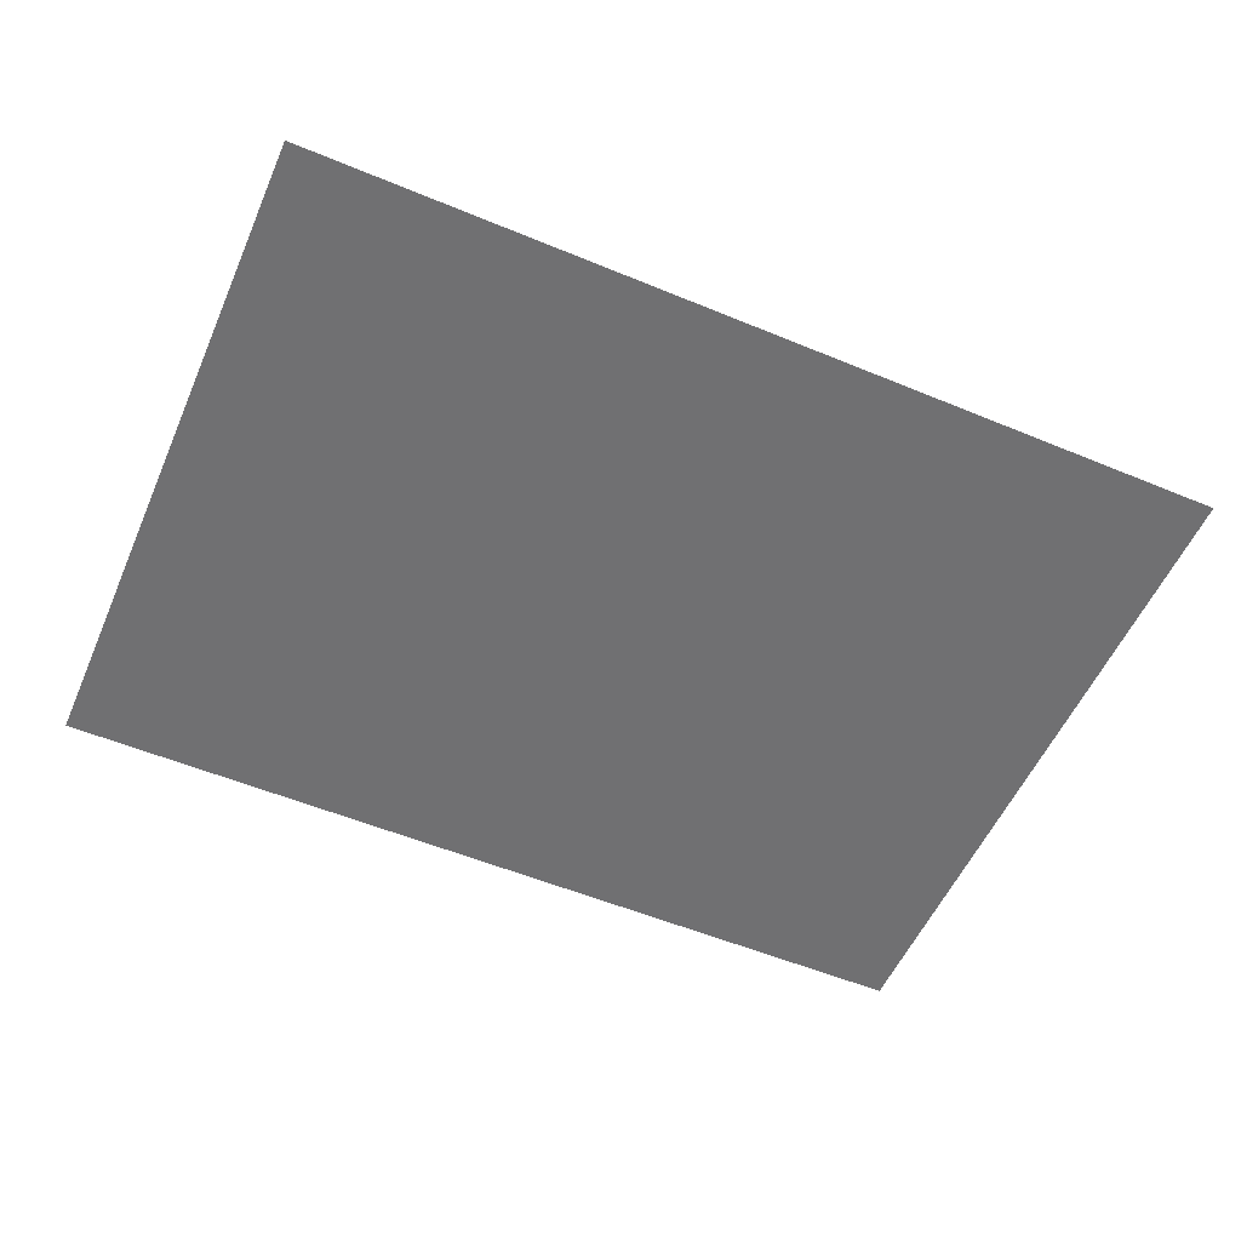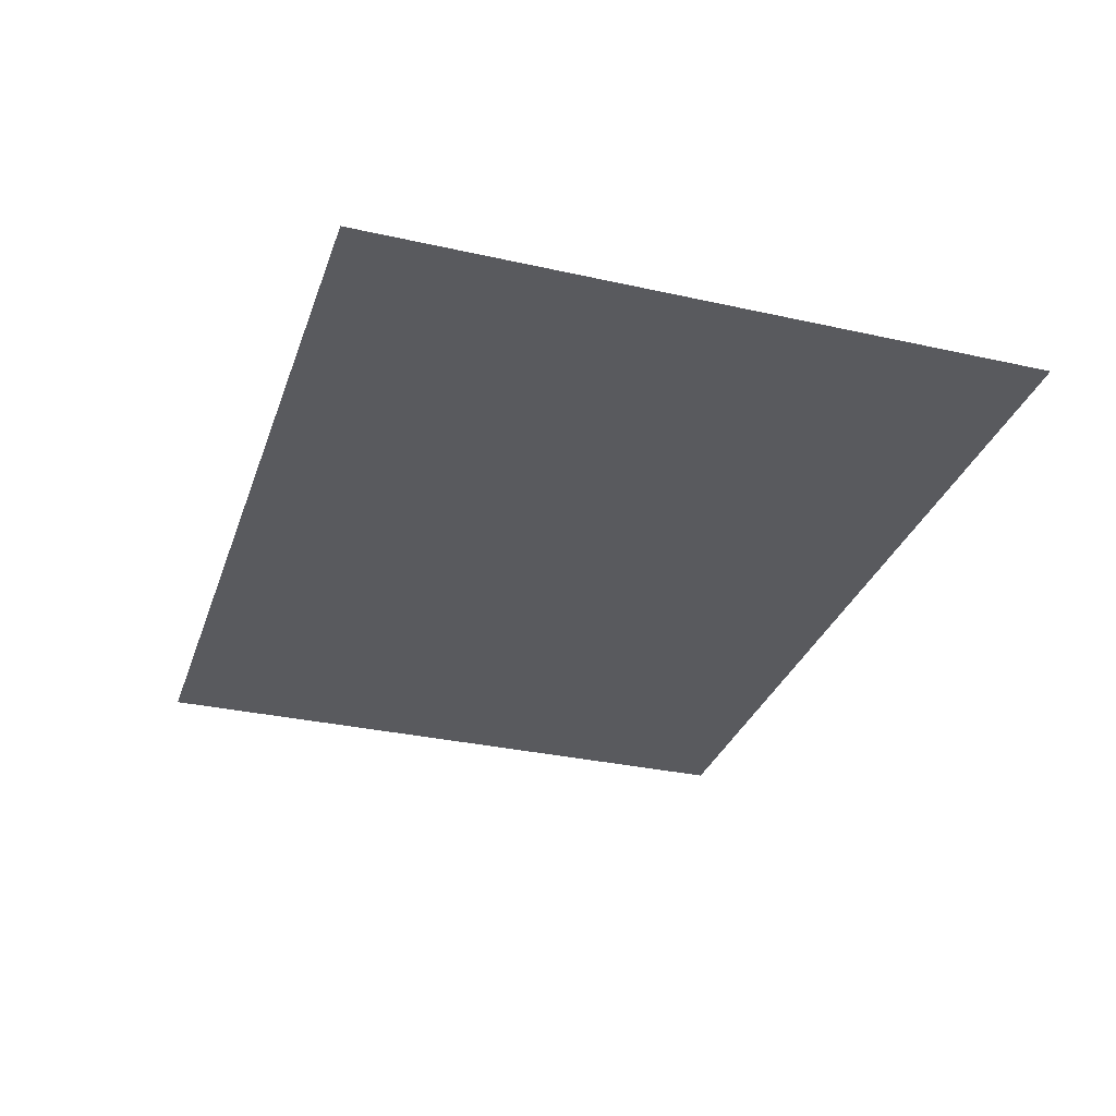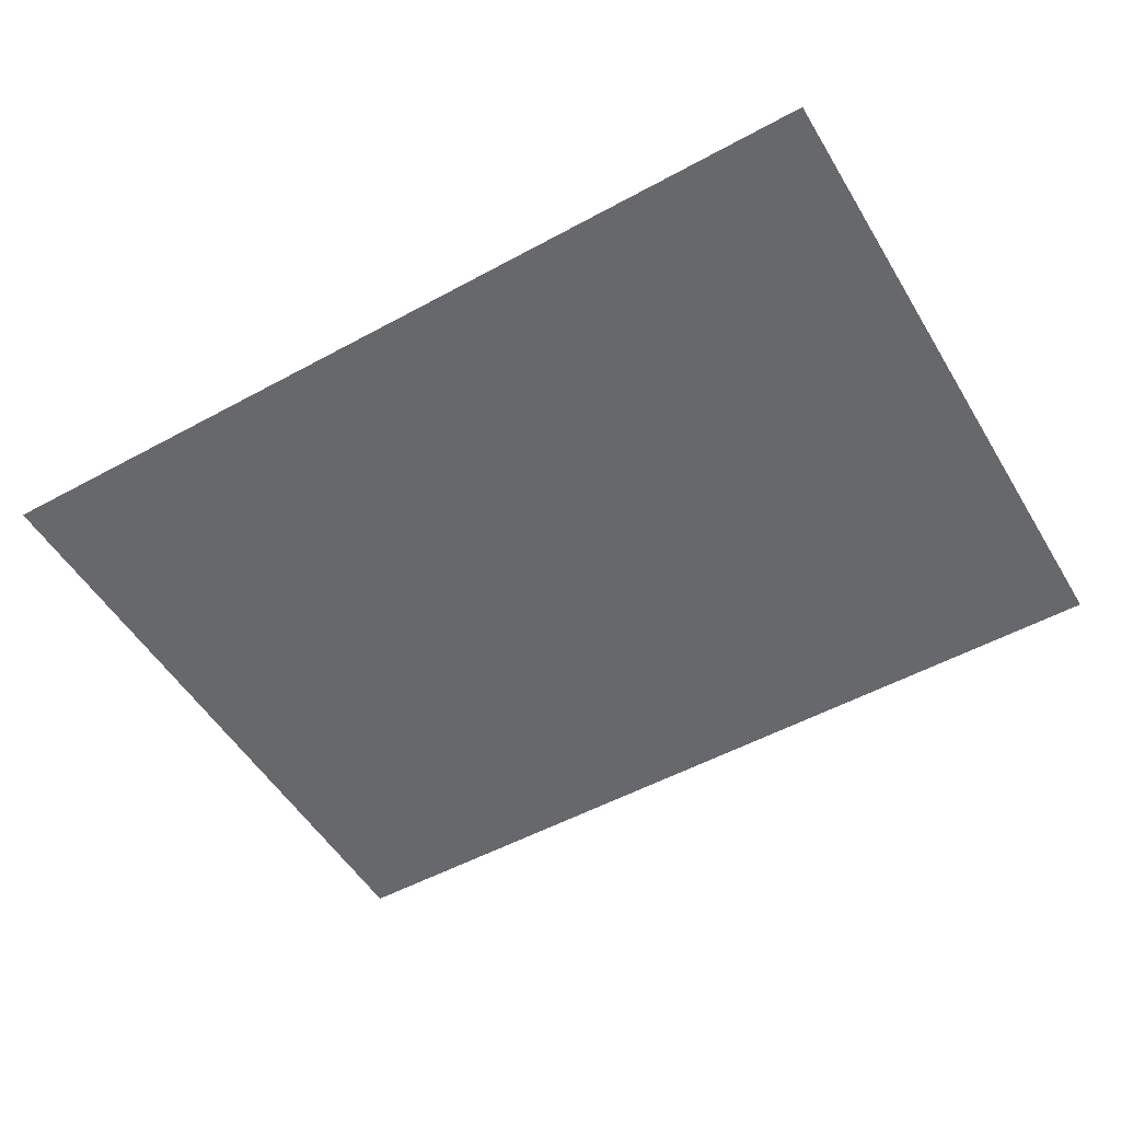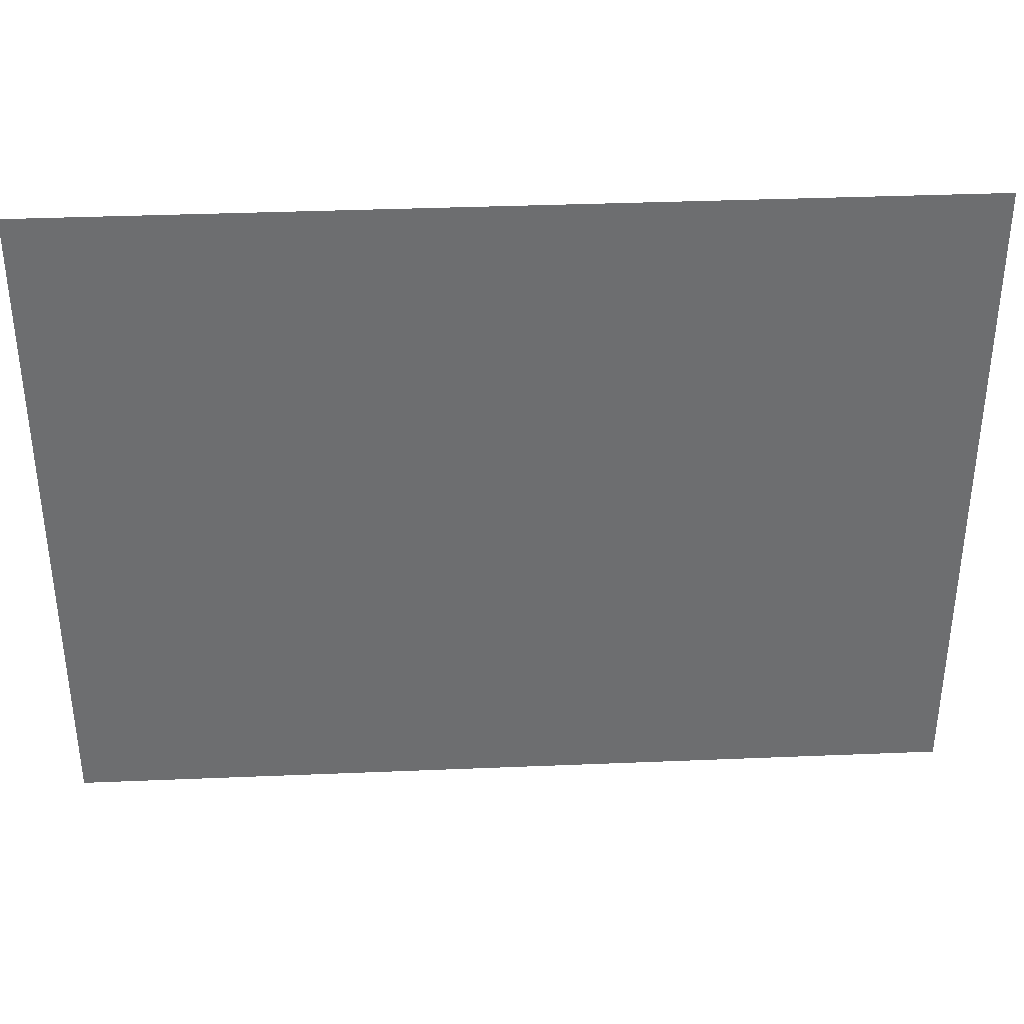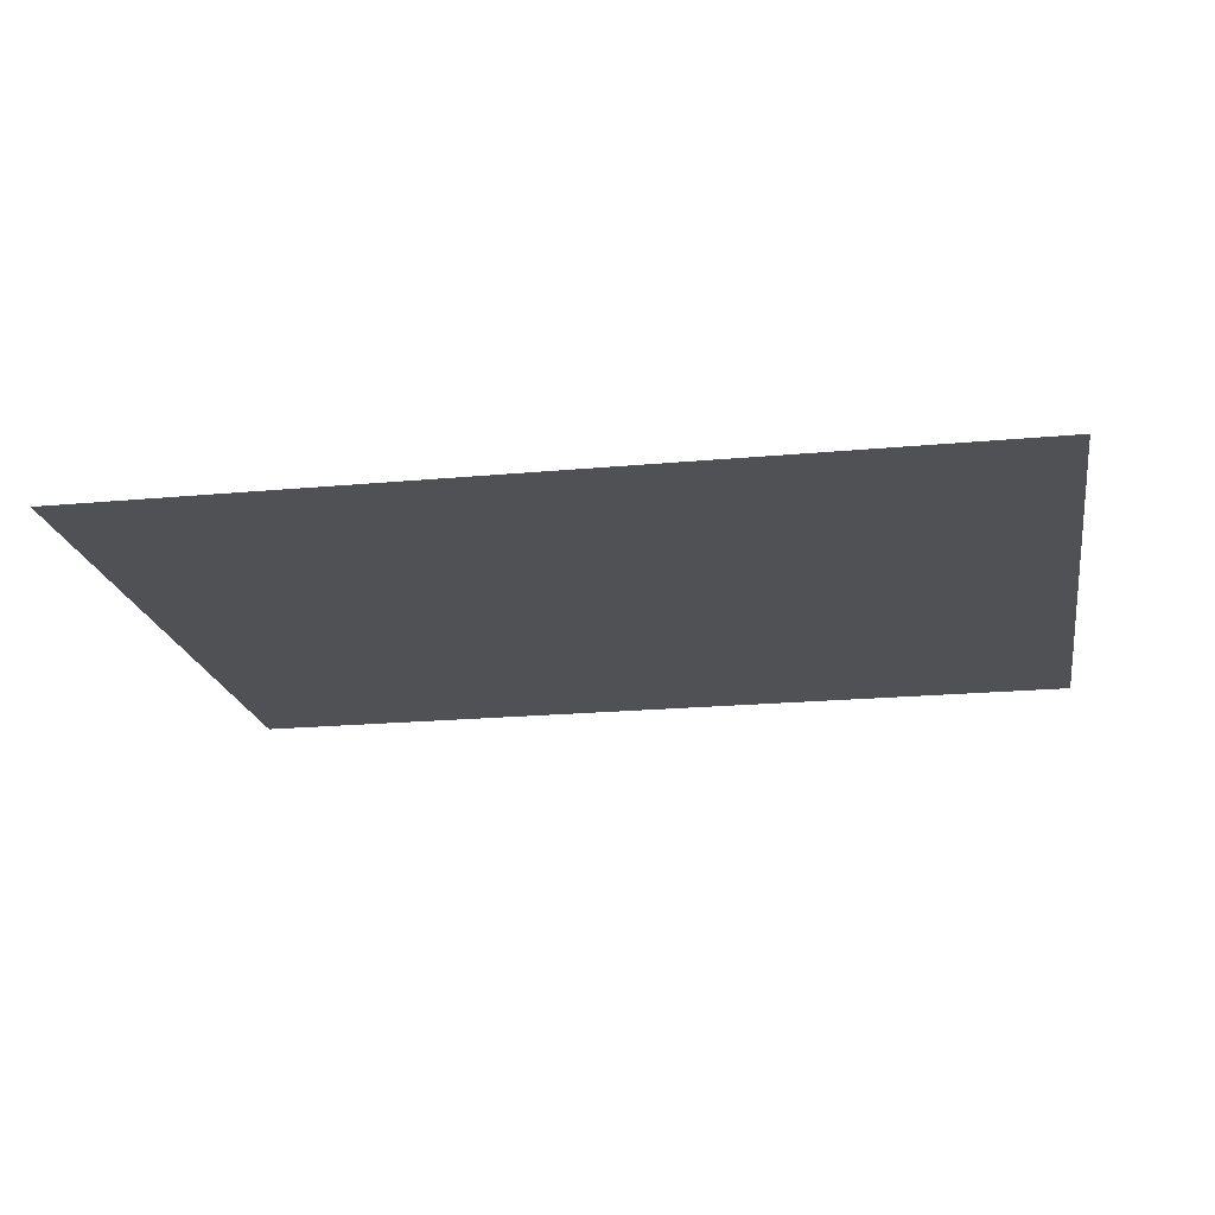
<metadata>
{"format":"obj","ext":"obj","renderer":"f3d","projection":"perspective","resolution":1024,"background":"white","views":[{"elev":-55.0,"azim":156.4,"up":"+Y"},{"elev":-31.7,"azim":72.4,"up":"+Y"},{"elev":-52.3,"azim":30.5,"up":"+Y"},{"elev":36.1,"azim":176.9,"up":"+Z"},{"elev":-20.1,"azim":-170.3,"up":"+Y"}]}
</metadata>
<code>
o Floor
v -45 0 26
v 25 0 26
v -45 0 -26
v 25 0 -26
f 2 3 1
f 2 4 3

</code>
